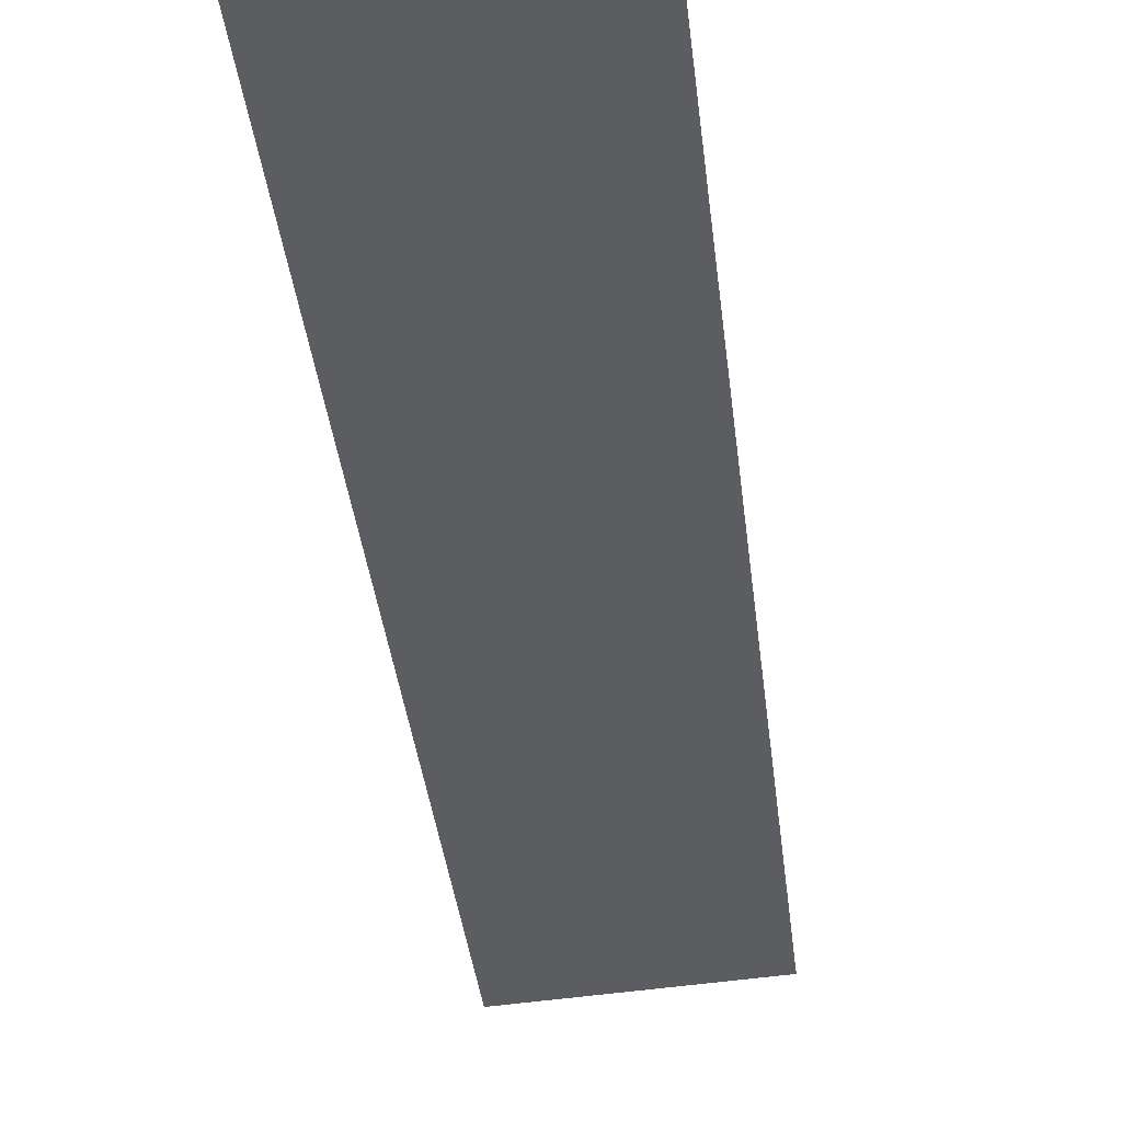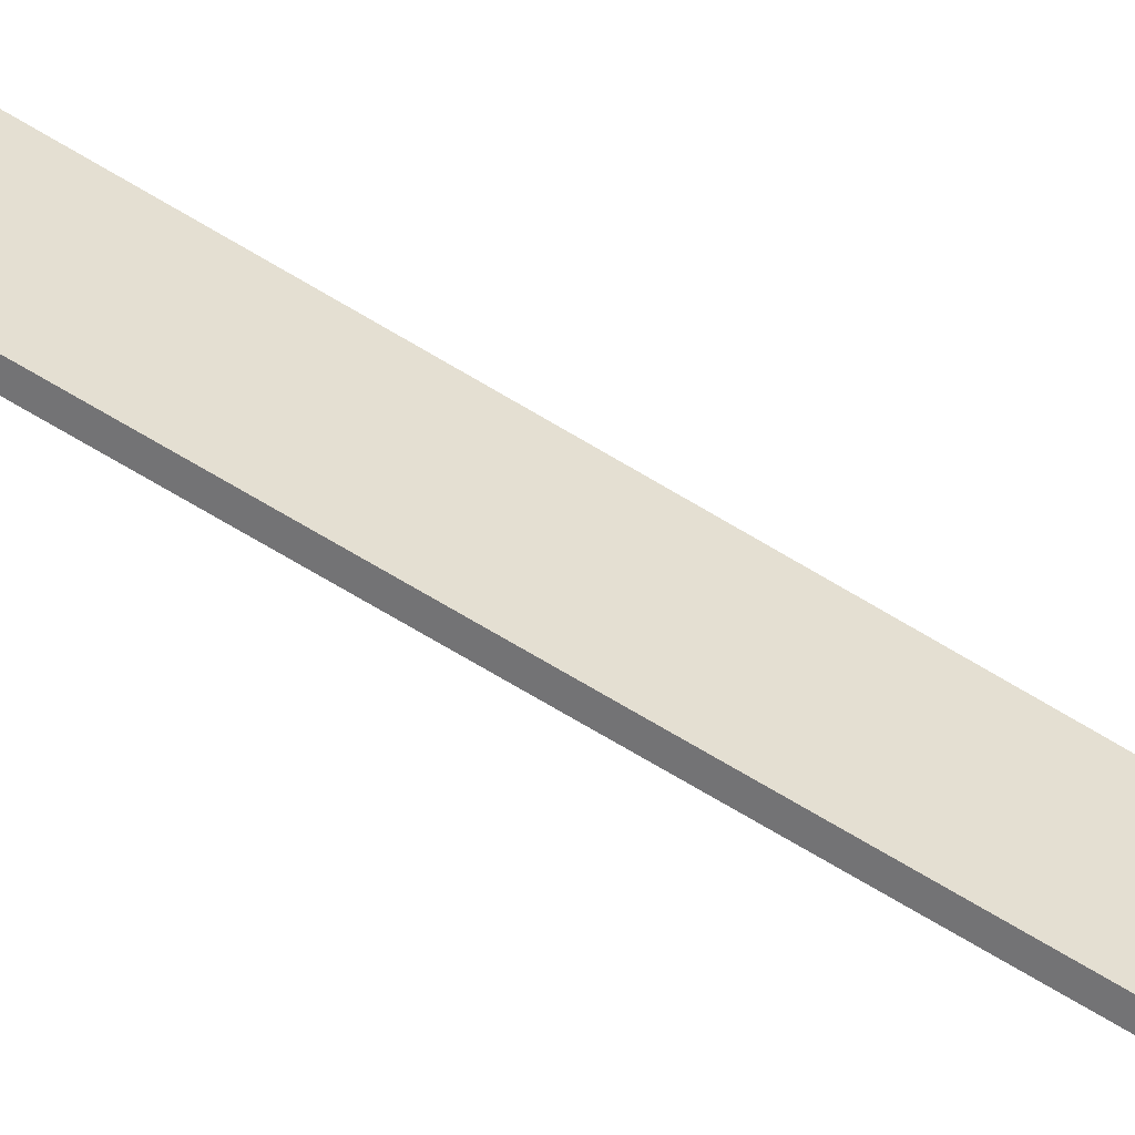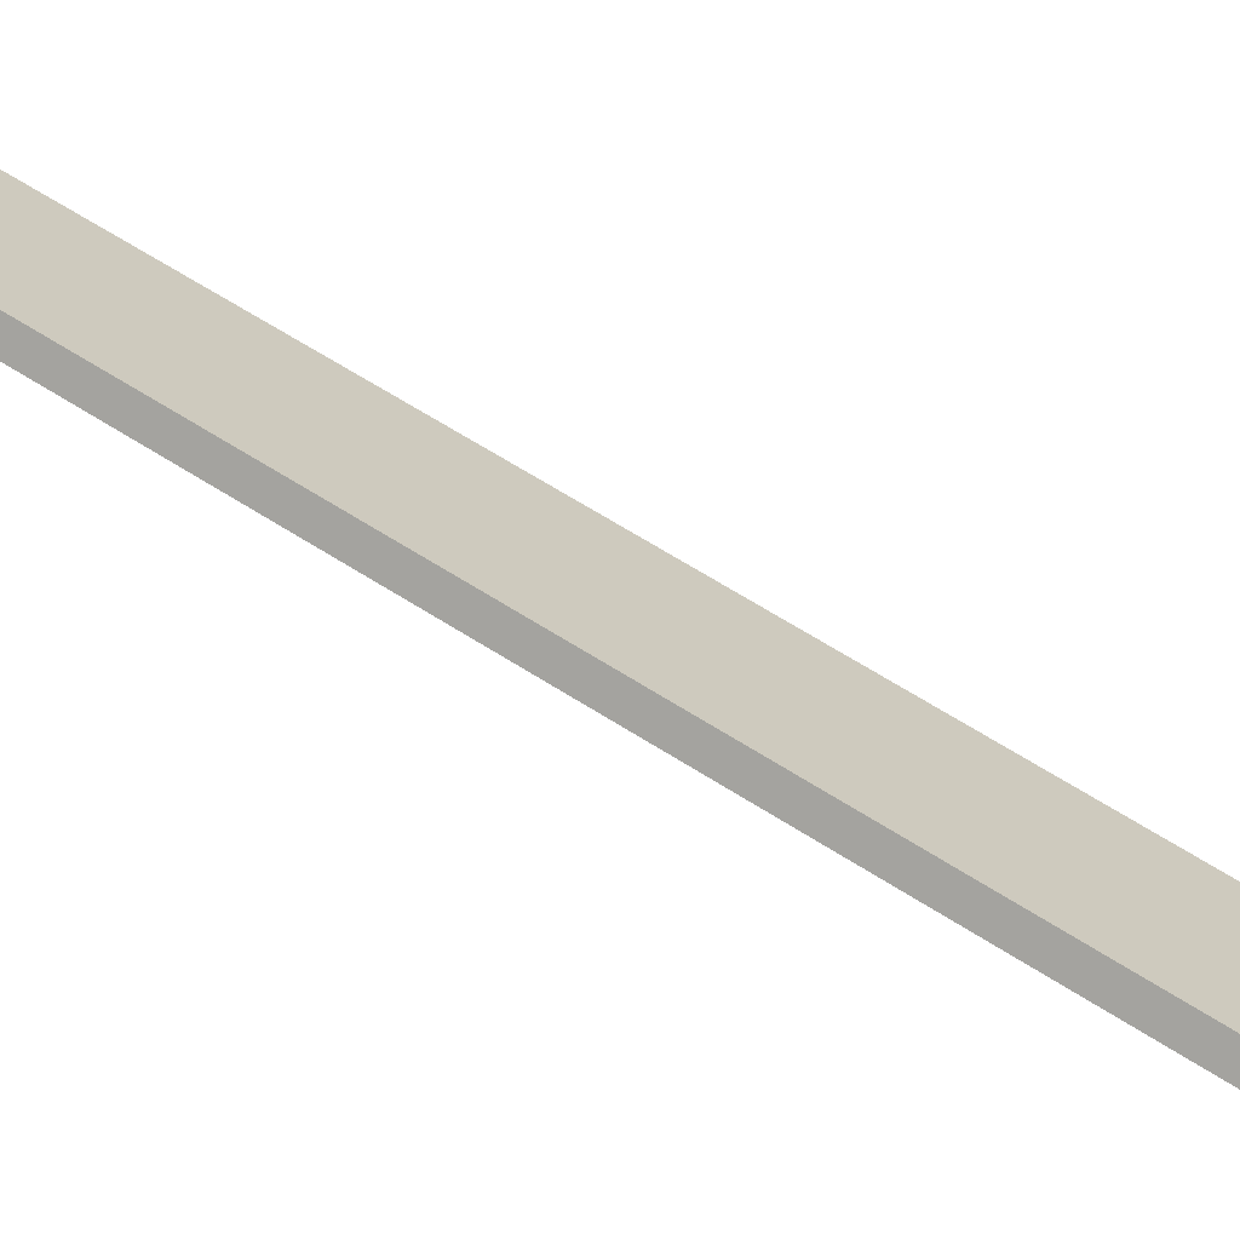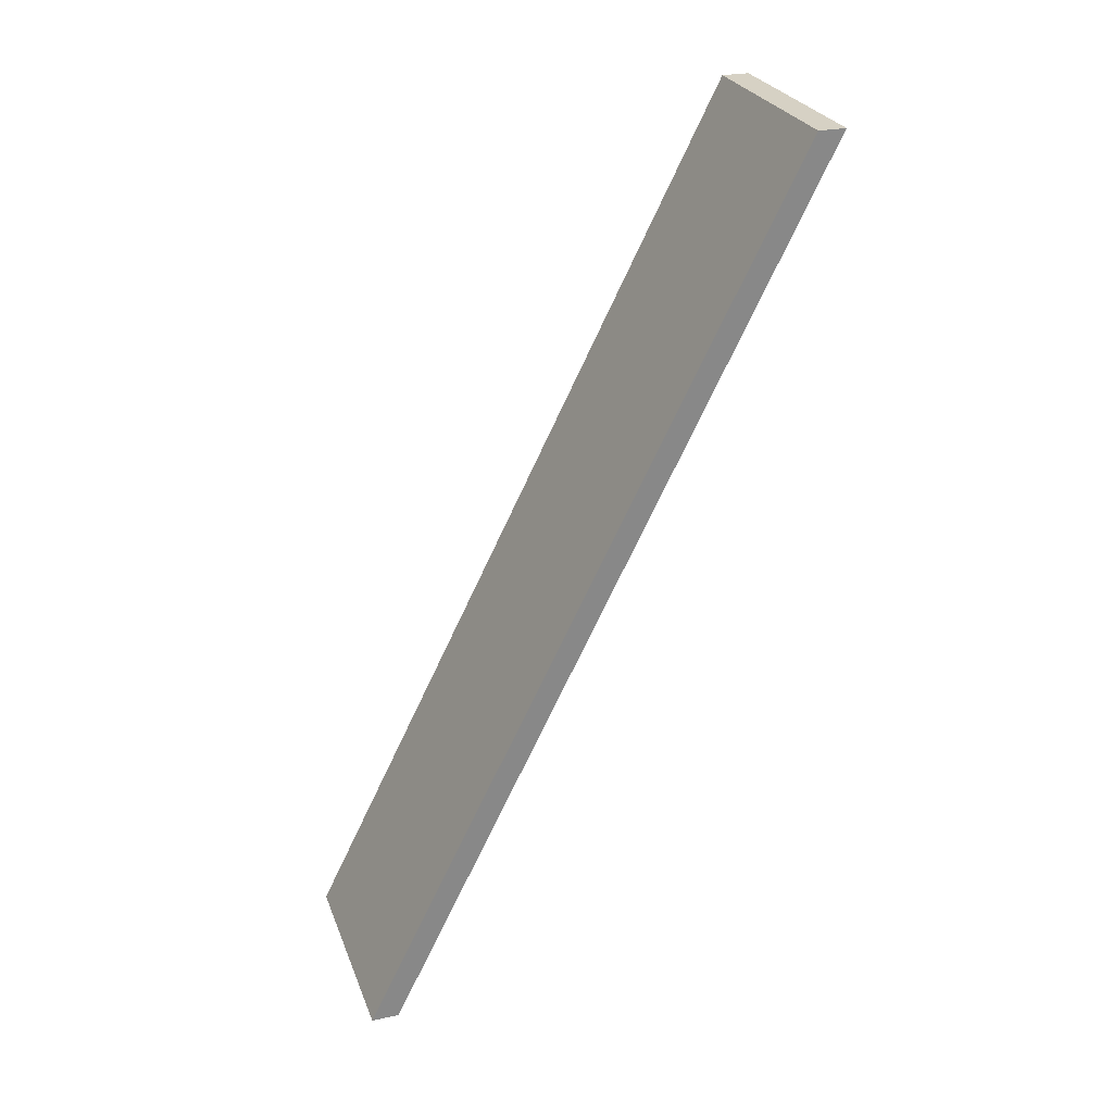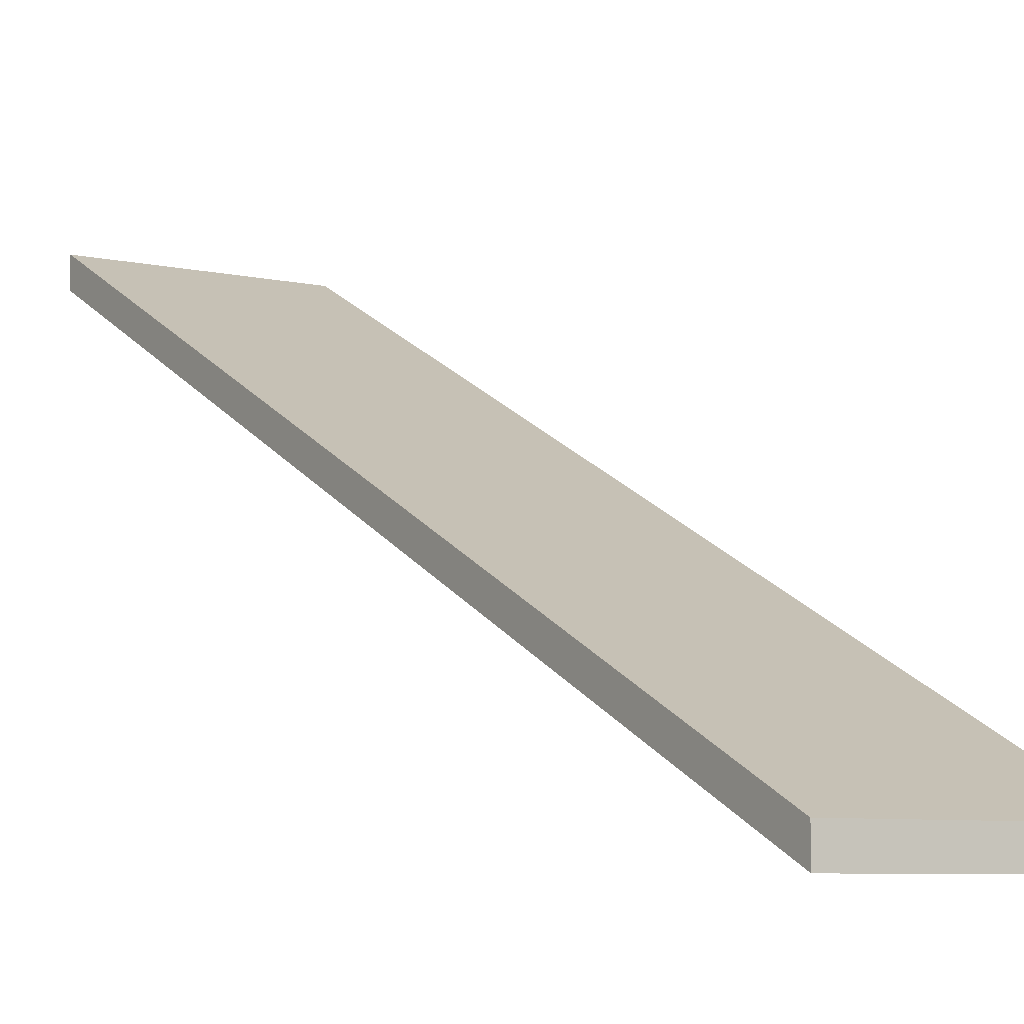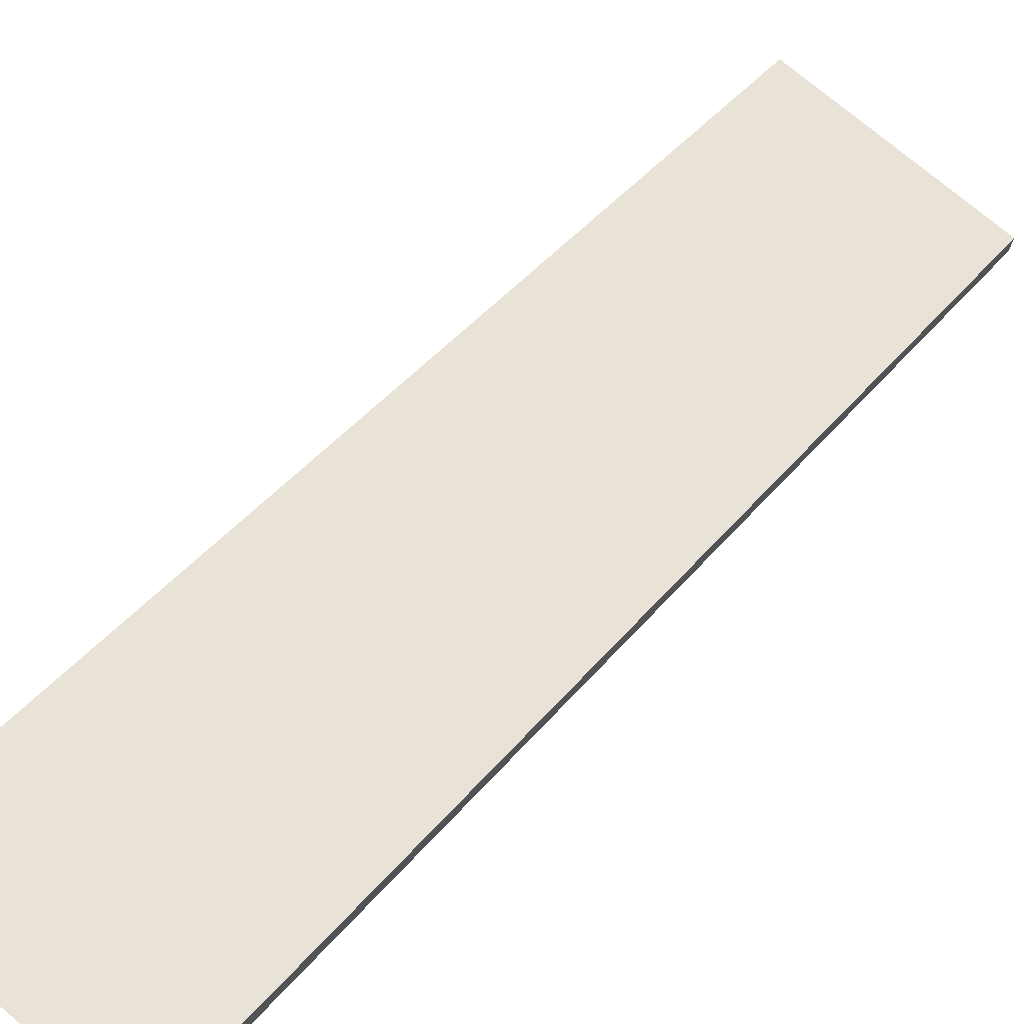
<metadata>
{"format":"obj","ext":"obj","renderer":"f3d","projection":"perspective","resolution":1024,"background":"white","views":[{"elev":-63.8,"azim":7.2,"up":"+Y"},{"elev":31.5,"azim":-76.3,"up":"+Y"},{"elev":10.5,"azim":-71.3,"up":"+Y"},{"elev":26.8,"azim":-108.2,"up":"+Z"},{"elev":-7.1,"azim":-33.1,"up":"+Y"},{"elev":74.4,"azim":-139.9,"up":"+Y"}]}
</metadata>
<code>
v -1 0.75 0
v 1 0.75 0
v -1 1 0
v 1 1 0
v 1 0.75 0
v 1 4.75 -8
v 1 1 0
v 1 5 -8
v 1 4.75 -8
v -1 4.75 -8
v 1 5 -8
v -1 5 -8
v -1 4.75 -8
v -1 0.75 0
v -1 5 -8
v -1 1 0
v -1 1 0
v 1 1 0
v -1 5 -8
v 1 5 -8
v -1 4.75 -8
v 1 4.75 -8
v -1 0.75 0
v 1 0.75 0
g submesh0
f 1 2 3
f 2 4 3
f 5 6 7
f 6 8 7
f 9 10 11
f 10 12 11
f 13 14 15
f 14 16 15
f 17 18 19
f 18 20 19
f 21 22 23
f 22 24 23

</code>
